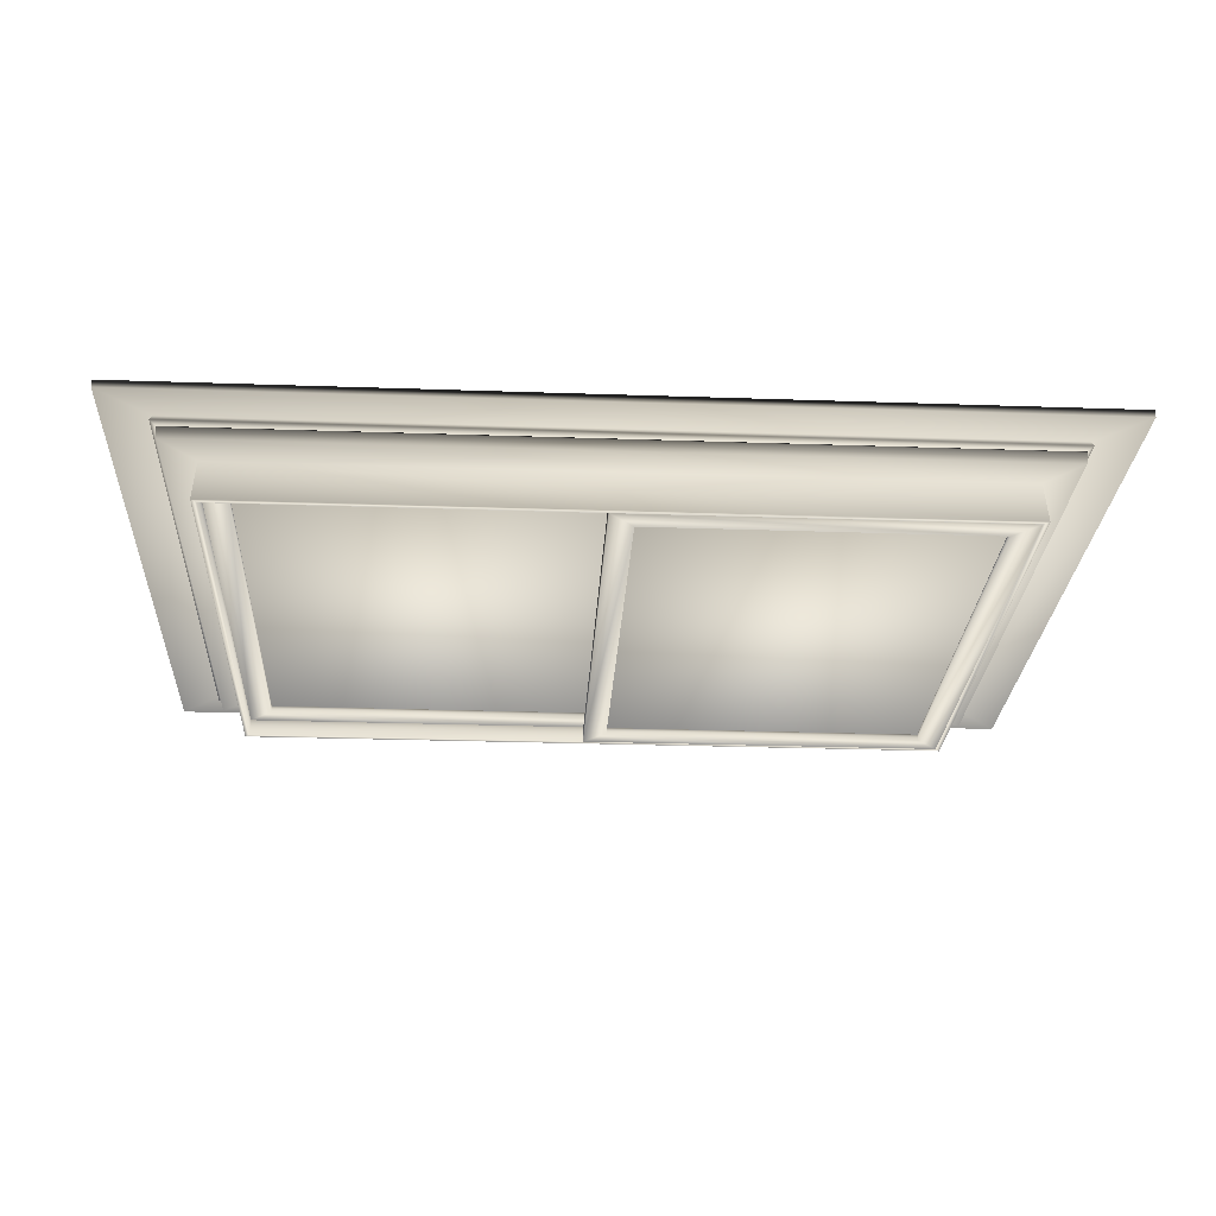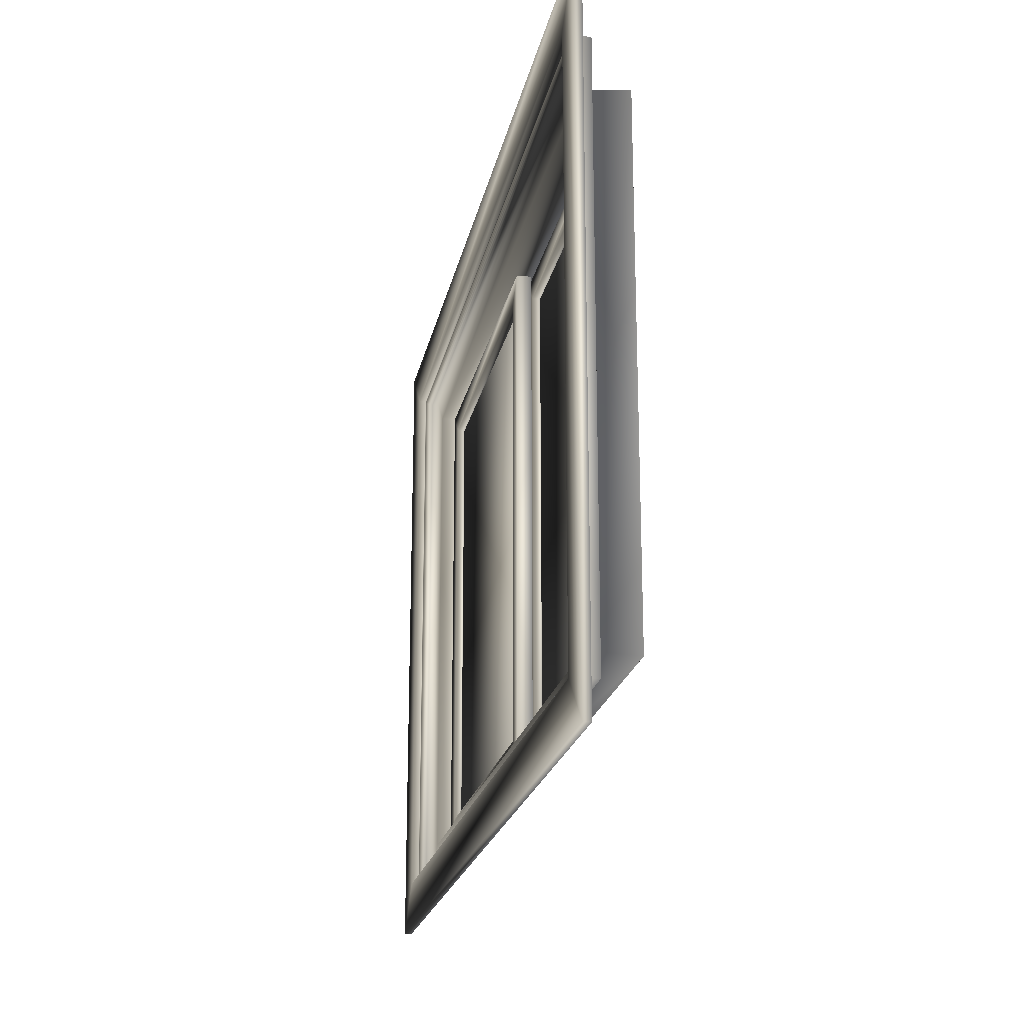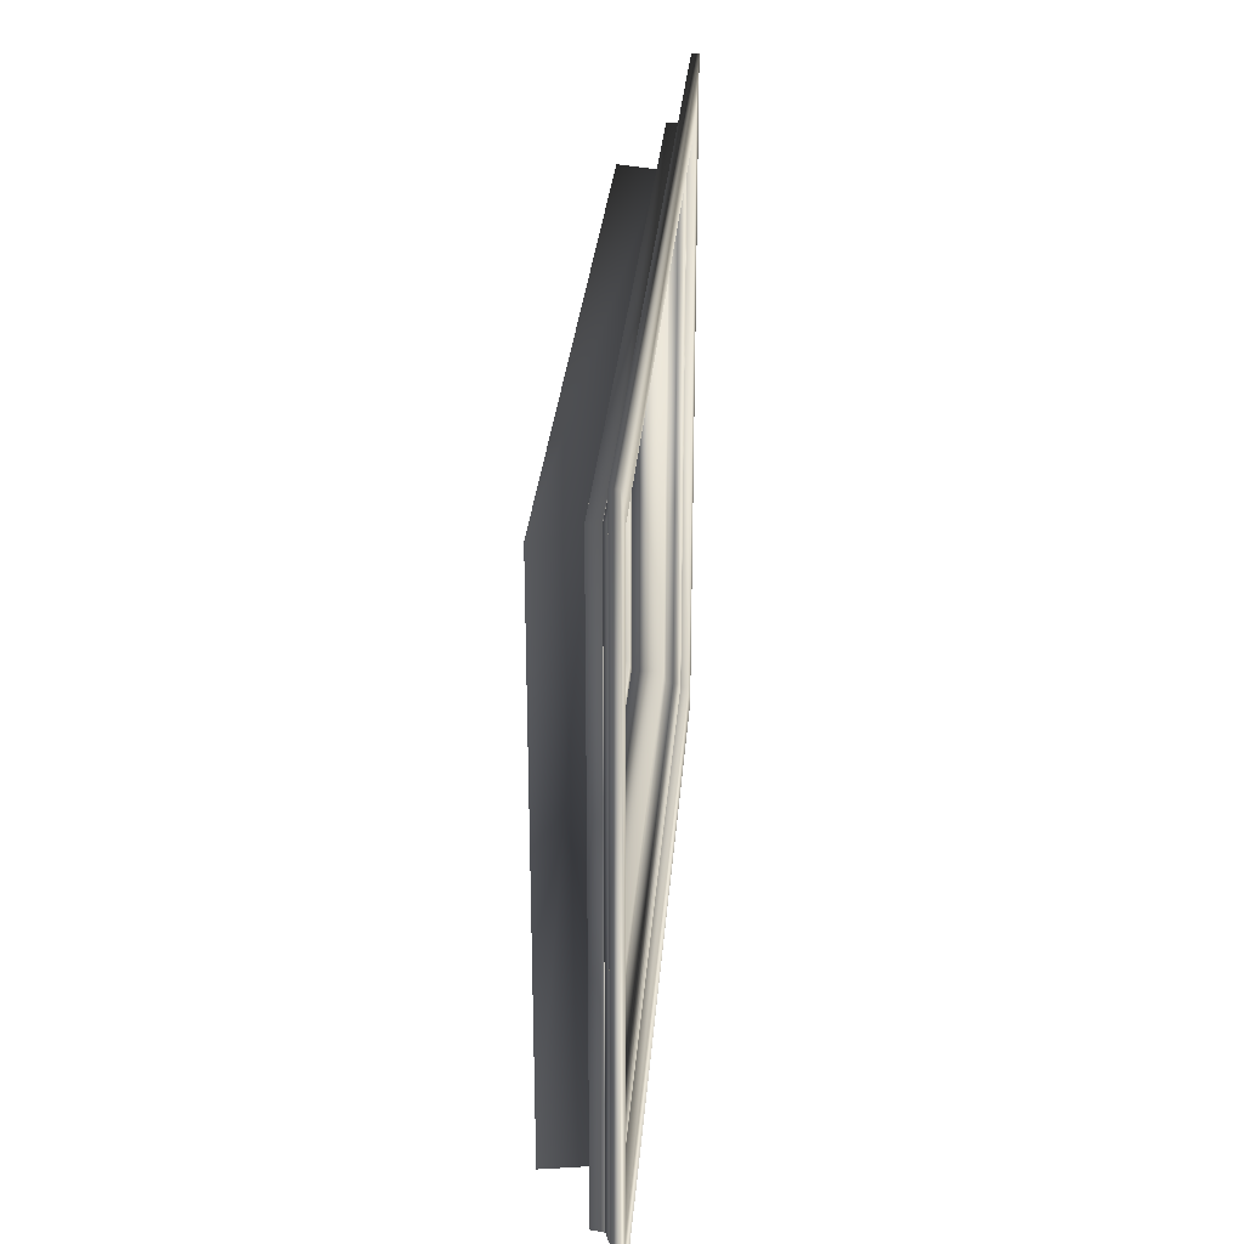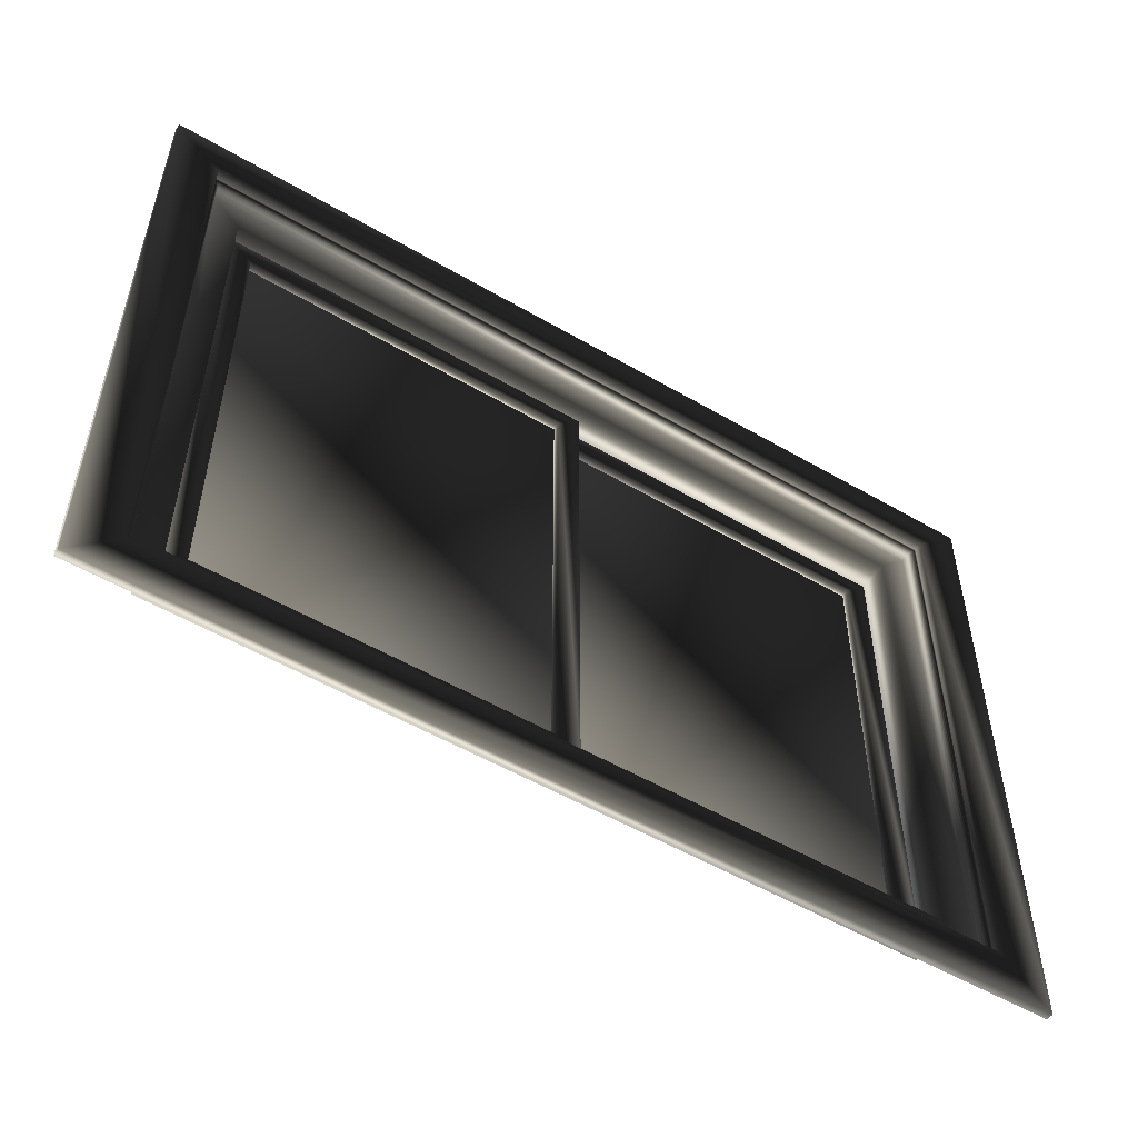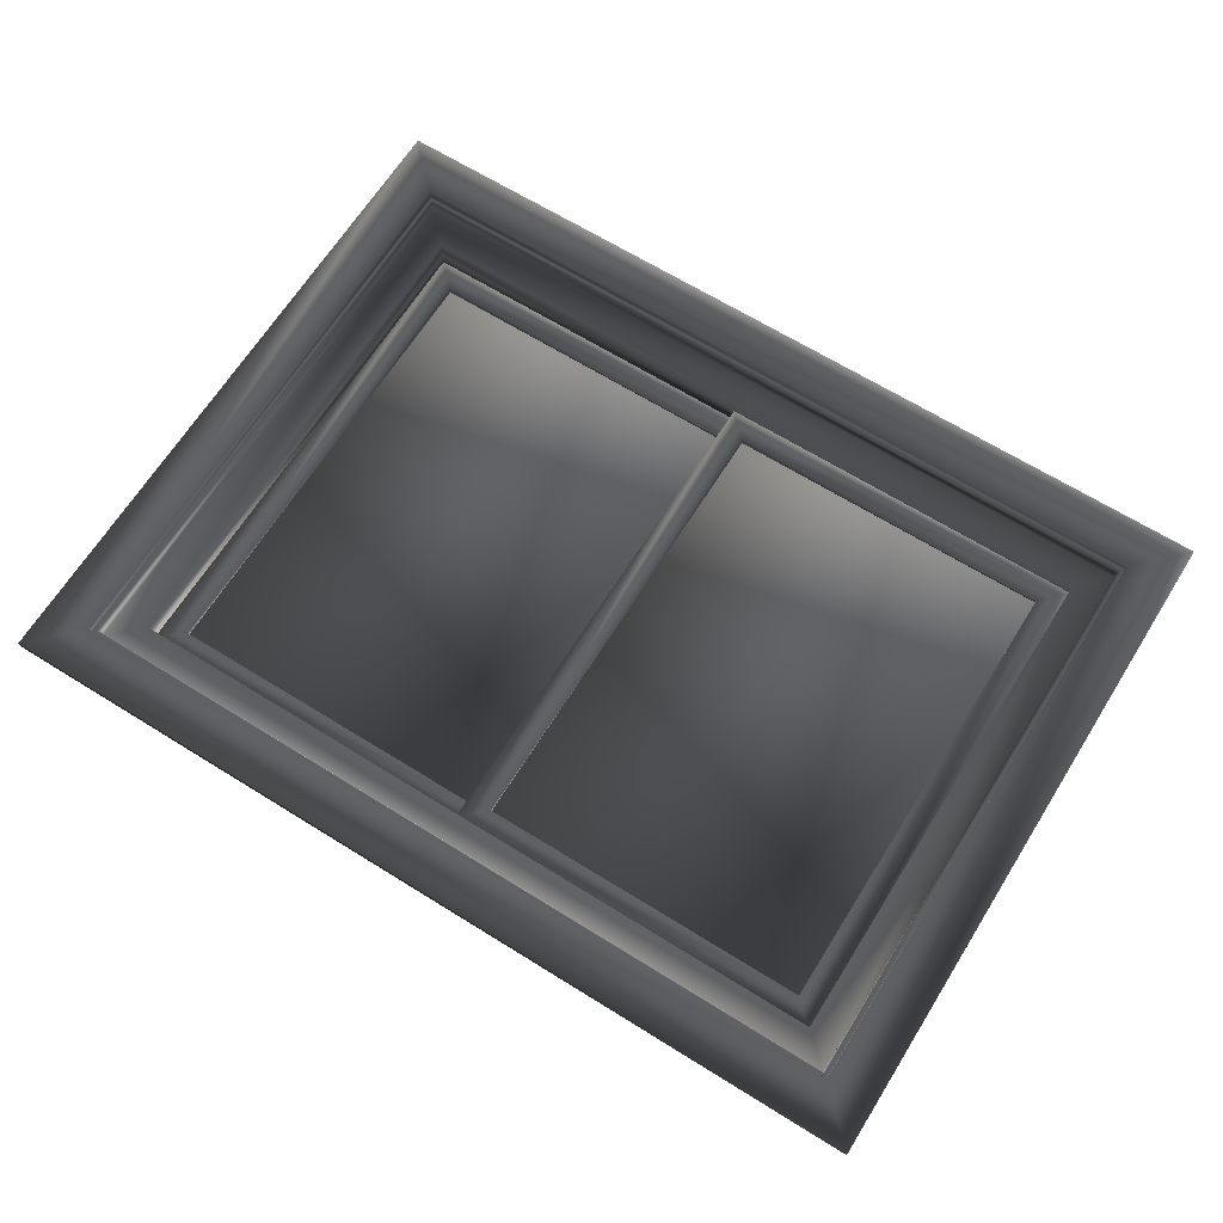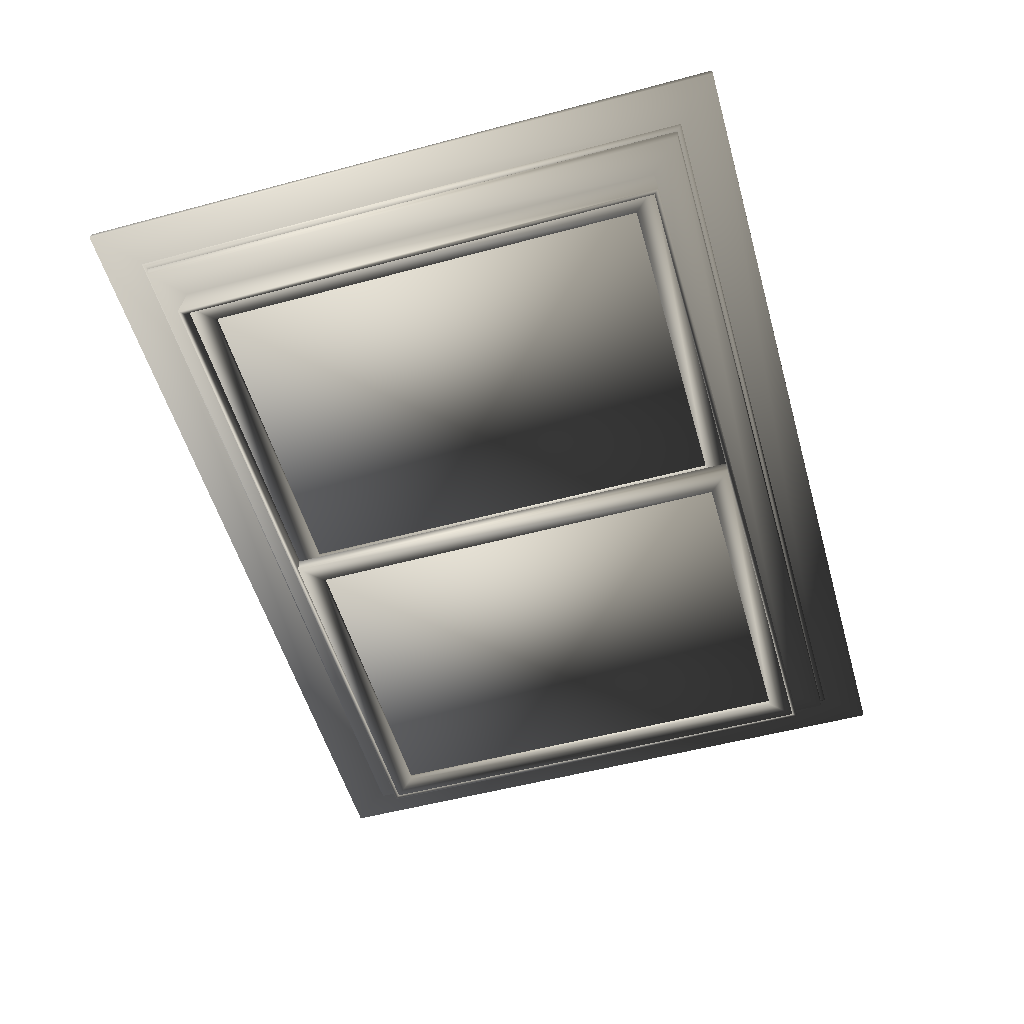
<metadata>
{"format":"obj","ext":"obj","renderer":"f3d","projection":"perspective","resolution":1024,"background":"white","views":[{"elev":-26.3,"azim":-3.1,"up":"+Z"},{"elev":-20.9,"azim":79.0,"up":"+Y"},{"elev":28.6,"azim":-85.5,"up":"+Y"},{"elev":-53.6,"azim":-31.9,"up":"+Y"},{"elev":66.1,"azim":-148.0,"up":"+Z"},{"elev":-53.8,"azim":-74.1,"up":"+Z"}]}
</metadata>
<code>
v  60.96 -45.72 4.641
v  60.96 45.72 4.641
v  54.6 39.36 4.641
v  54.6 -39.36 4.641
v  -60.96 45.72 4.641
v  -54.6 39.36 4.641
v  -60.96 -45.72 4.641
v  -54.6 -39.36 4.641
v  54.6 39.36 3.641
v  54.6 -39.36 3.641
v  -54.6 39.36 3.641
v  -54.6 -39.36 3.641
v  53.75 38.51 2.641
v  53.75 38.51 1.641
v  53.75 -38.51 1.641
v  53.75 -38.51 2.641
v  -53.75 38.51 2.641
v  -53.75 38.51 1.641
v  -53.75 -38.51 2.641
v  -53.75 -38.51 1.641
v  49.65 34.41 1.641
v  49.65 -34.41 1.641
v  -49.65 34.41 1.641
v  -49.65 -34.41 1.641
v  49.65 34.41 -4.641
v  49.65 -34.41 -4.641
v  -49.65 34.41 -4.641
v  -49.65 -34.41 -4.641
v  54.34 39.1 3.613
v  54.34 -39.1 3.613
v  54.13 38.89 3.53
v  54.13 -38.89 3.53
v  53.96 38.72 3.391
v  53.96 -38.72 3.391
v  -54.34 39.1 3.613
v  -54.13 38.89 3.53
v  -53.96 38.72 3.391
v  -54.34 -39.1 3.613
v  -54.13 -38.89 3.53
v  -53.96 -38.72 3.391
v  53.77 -38.53 2.946
v  53.77 38.53 2.946
v  53.84 -38.6 3.196
v  53.84 38.6 3.196
v  -53.77 38.53 2.946
v  -53.84 38.6 3.196
v  -53.77 -38.53 2.946
v  -53.84 -38.6 3.196
v  54.9 39.66 3.736
v  60.96 45.72 3.641
v  60.96 -45.72 3.641
v  54.9 -39.66 3.736
v  -54.9 39.66 3.736
v  -60.96 45.72 3.641
v  -54.9 -39.66 3.736
v  -60.96 -45.72 3.641
v  55.19 39.95 3.084
v  55.19 -39.95 3.084
v  -55.19 39.95 3.084
v  -55.19 -39.95 3.084
v  54.33 -39.09 1.063
v  54.33 39.09 1.063
v  54.45 39.21 2.585
v  54.45 -39.21 2.585
v  -54.33 39.09 1.063
v  -54.45 39.21 2.585
v  -54.33 -39.09 1.063
v  -54.45 -39.21 2.585
v  49.95 34.71 0.7363
v  49.95 -34.71 0.7363
v  -49.95 34.71 0.7363
v  -49.95 -34.71 0.7363
v  50.36 35.12 -4.641
v  50.36 -35.12 -4.641
v  -50.36 35.12 -4.641
v  -50.36 -35.12 -4.641
v  54.43 39.19 2.621
v  54.43 -39.19 2.621
v  54.36 39.12 2.587
v  54.36 -39.12 2.587
v  54.38 39.14 2.585
v  54.38 -39.14 2.585
v  -54.43 39.19 2.621
v  -54.36 39.12 2.587
v  -54.38 39.14 2.585
v  -54.43 -39.19 2.621
v  -54.36 -39.12 2.587
v  -54.38 -39.14 2.585
v  54.45 -39.21 2.688
v  54.45 39.21 2.688
v  54.43 -39.19 2.641
v  54.43 39.19 2.641
v  -54.45 39.21 2.688
v  -54.43 39.19 2.641
v  -54.45 -39.21 2.688
v  -54.43 -39.19 2.641
v  49.65 -34.41 -2.641
v  49.65 34.41 -2.641
v  46.47 31.23 -2.641
v  46.47 -31.23 -2.641
v  -1.744 34.41 -2.641
v  1.432 31.23 -2.641
v  -1.744 -34.41 -2.641
v  1.432 -31.23 -2.641
v  46.47 31.23 -4.641
v  49.65 -34.41 -4.641
v  46.47 -31.23 -4.641
v  1.432 31.23 -4.641
v  -1.744 34.41 -4.641
v  1.432 -31.23 -4.641
v  -1.744 -34.41 -4.641
v  1.432 31.23 -3.664
v  1.432 -31.23 -3.664
v  46.47 -31.23 -3.664
v  46.47 31.23 -3.664
v  46.47 -31.23 -3.764
v  1.432 -31.23 -3.764
v  1.432 31.23 -3.764
v  46.47 31.23 -3.764
v  -46.47 31.23 -1.382
v  -46.47 -31.23 -1.382
v  -1.432 -31.23 -1.382
v  -1.432 31.23 -1.382
v  -1.432 -31.23 -1.482
v  -46.47 -31.23 -1.482
v  -46.47 31.23 -1.482
v  -1.432 31.23 -1.482
v  1.744 -34.41 -0.3591
v  1.744 34.41 -0.3591
v  -1.432 31.23 -0.3591
v  -1.432 -31.23 -0.3591
v  -49.65 34.41 -0.3591
v  -46.47 31.23 -0.3591
v  -49.65 -34.41 -0.3591
v  -46.47 -31.23 -0.3591
v  -1.432 31.23 -2.359
v  1.744 34.41 -2.359
v  1.744 -34.41 -2.359
v  -1.432 -31.23 -2.359
v  -46.47 31.23 -2.359
v  -49.65 34.41 -2.359
v  -46.47 -31.23 -2.359
v  -49.65 -34.41 -2.359
o SM_Window_48x36_01
g SM_Window_48x36_01
f 1 2 3 4
f 2 5 6 3
f 5 7 8 6
f 7 1 4 8
f 4 3 9 10
f 3 6 11 9
f 6 8 12 11
f 8 4 10 12
f 13 14 15 16
f 17 18 14 13
f 19 20 18 17
f 16 15 20 19
f 15 14 21 22
f 14 18 23 21
f 18 20 24 23
f 20 15 22 24
f 22 21 25 26
f 21 23 27 25
f 23 24 28 27
f 24 22 26 28
f 10 9 29 30
f 30 29 31 32
f 32 31 33 34
f 9 11 35 29
f 29 35 36 31
f 31 36 37 33
f 11 12 38 35
f 35 38 39 36
f 36 39 40 37
f 12 10 30 38
f 38 30 32 39
f 39 32 34 40
f 13 16 41 42
f 42 41 43 44
f 44 43 34 33
f 17 13 42 45
f 45 42 44 46
f 46 44 33 37
f 19 17 45 47
f 47 45 46 48
f 48 46 37 40
f 16 19 47 41
f 41 47 48 43
f 43 48 40 34
f 49 50 51 52
f 53 54 50 49
f 55 56 54 53
f 52 51 56 55
f 57 49 52 58
f 59 53 49 57
f 60 55 53 59
f 58 52 55 60
f 61 62 63 64
f 62 65 66 63
f 65 67 68 66
f 67 61 64 68
f 69 62 61 70
f 71 65 62 69
f 72 67 65 71
f 70 61 67 72
f 73 69 70 74
f 75 71 69 73
f 76 72 71 75
f 74 70 72 76
f 77 57 58 78
f 79 77 78 80
f 81 79 80 82
f 83 59 57 77
f 84 83 77 79
f 85 84 79 81
f 86 60 59 83
f 87 86 83 84
f 88 87 84 85
f 78 58 60 86
f 80 78 86 87
f 82 80 87 88
f 89 64 63 90
f 91 89 90 92
f 82 91 92 81
f 90 63 66 93
f 92 90 93 94
f 81 92 94 85
f 93 66 68 95
f 94 93 95 96
f 85 94 96 88
f 95 68 64 89
f 96 95 89 91
f 88 96 91 82
f 2 1 51 50
f 5 2 50 54
f 7 5 54 56
f 1 7 56 51
f 26 25 73 74
f 25 27 75 73
f 27 28 76 75
f 28 26 74 76
f 97 98 99 100
f 98 101 102 99
f 101 103 104 102
f 103 97 100 104
f 105 25 106 107
f 108 109 25 105
f 110 111 109 108
f 107 106 111 110
f 98 97 106 25
f 100 99 105 107
f 101 98 25 109
f 99 102 108 105
f 103 101 109 111
f 102 104 110 108
f 97 103 111 106
f 104 100 107 110
f 112 113 114 115
f 116 117 118 119
f 113 112 118 117
f 114 113 117 116
f 115 114 116 119
f 112 115 119 118
f 120 121 122 123
f 124 125 126 127
f 121 120 126 125
f 122 121 125 124
f 123 122 124 127
f 120 123 127 126
f 128 129 130 131
f 129 132 133 130
f 132 134 135 133
f 134 128 131 135
f 136 137 138 139
f 140 141 137 136
f 142 143 141 140
f 139 138 143 142
f 129 128 138 137
f 131 130 136 139
f 132 129 137 141
f 130 133 140 136
f 134 132 141 143
f 133 135 142 140
f 128 134 143 138
f 135 131 139 142

</code>
